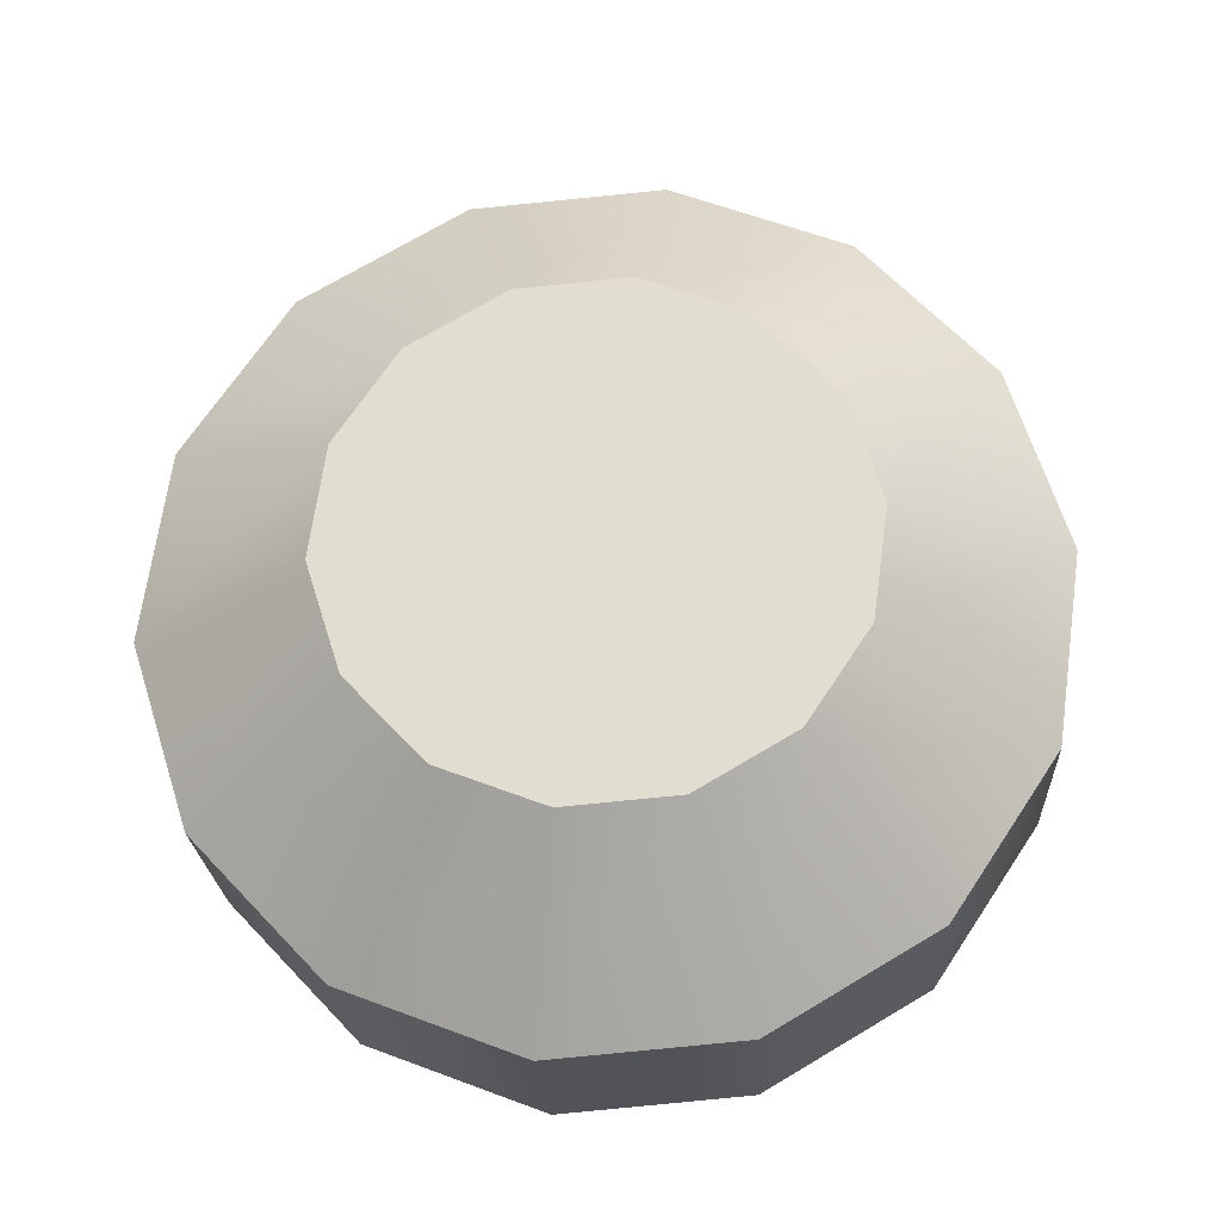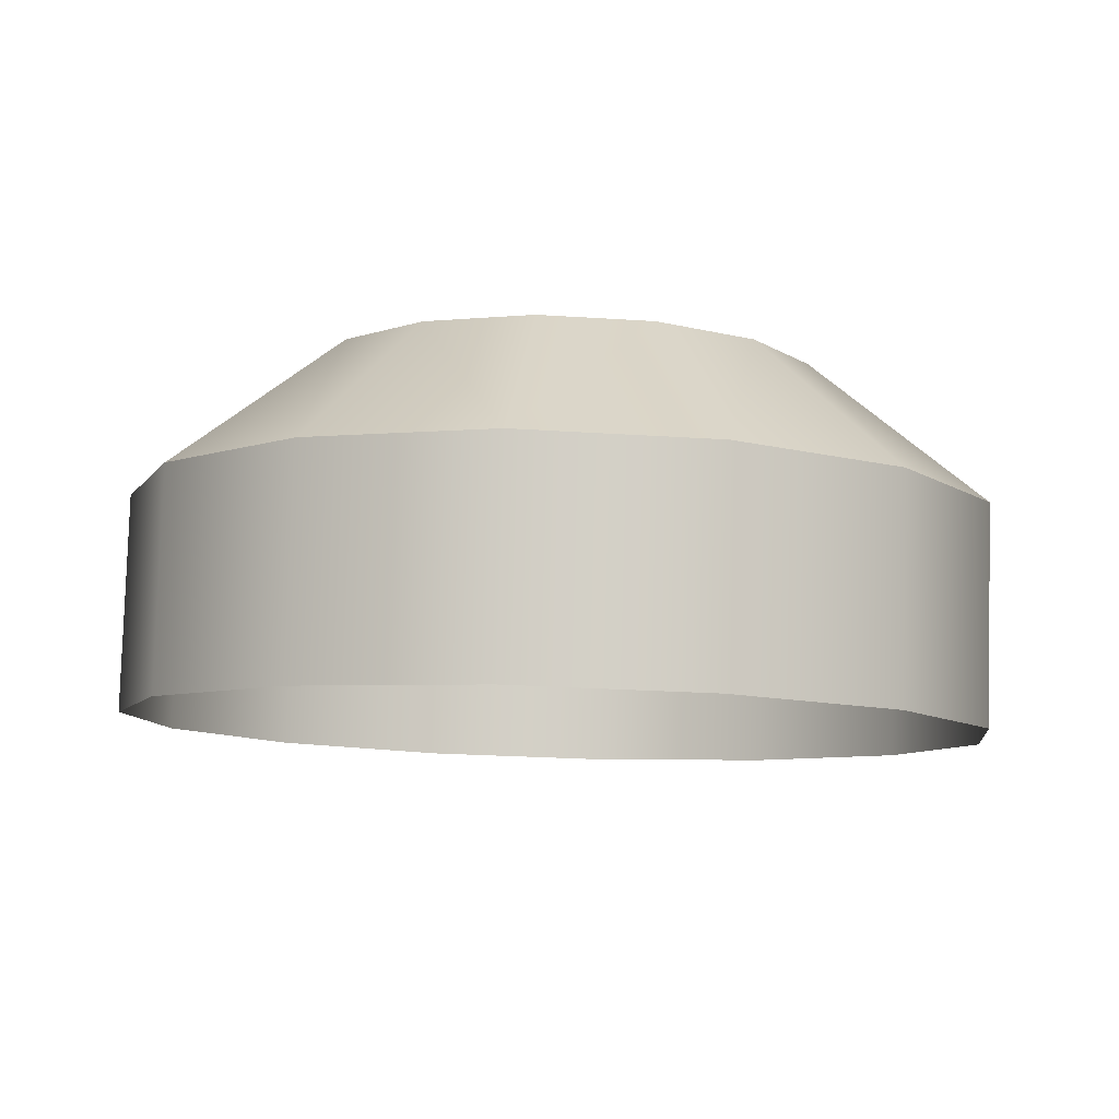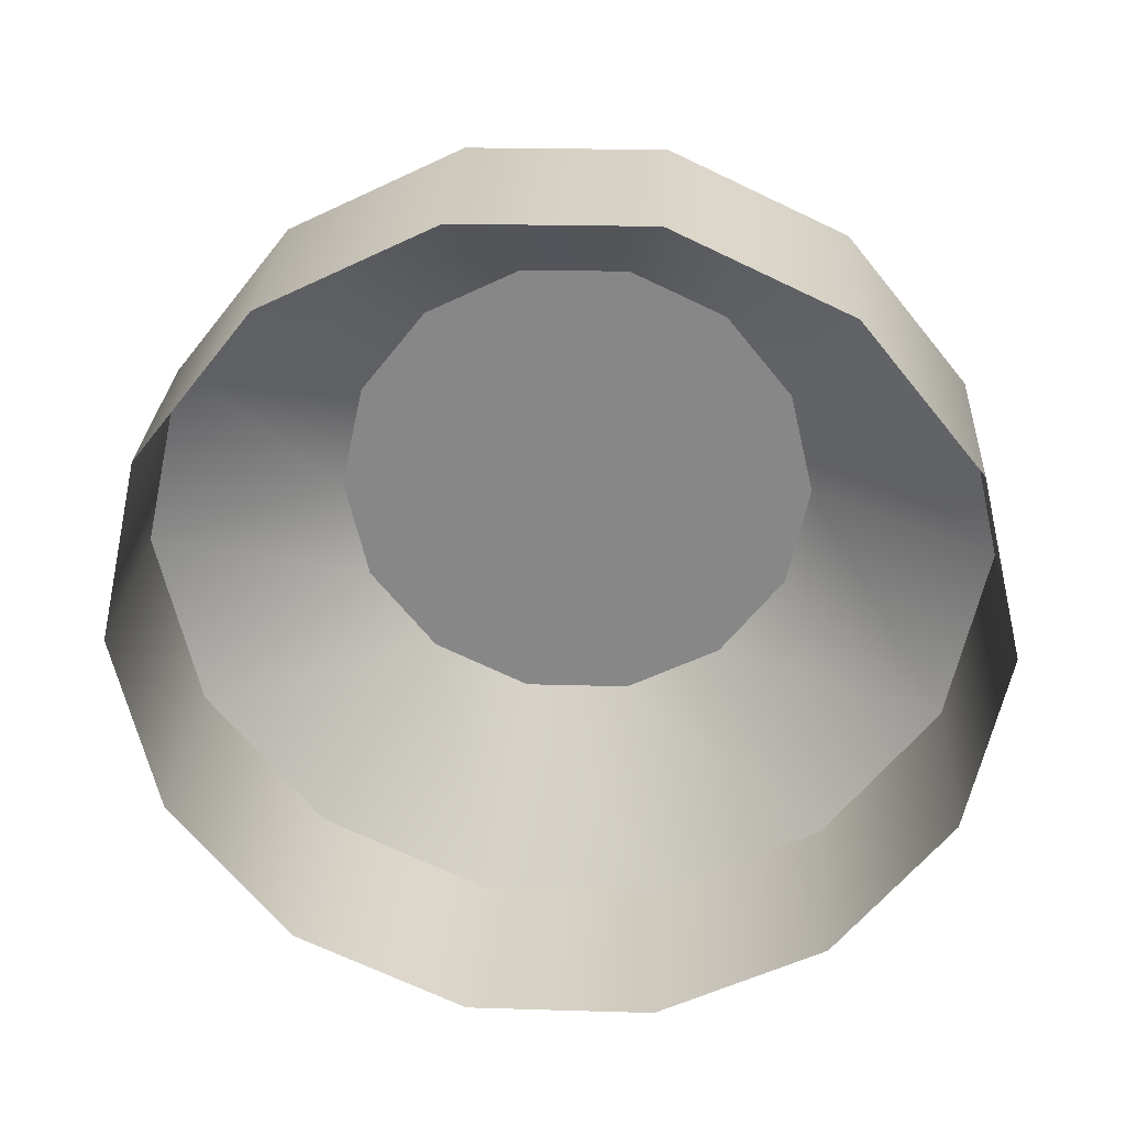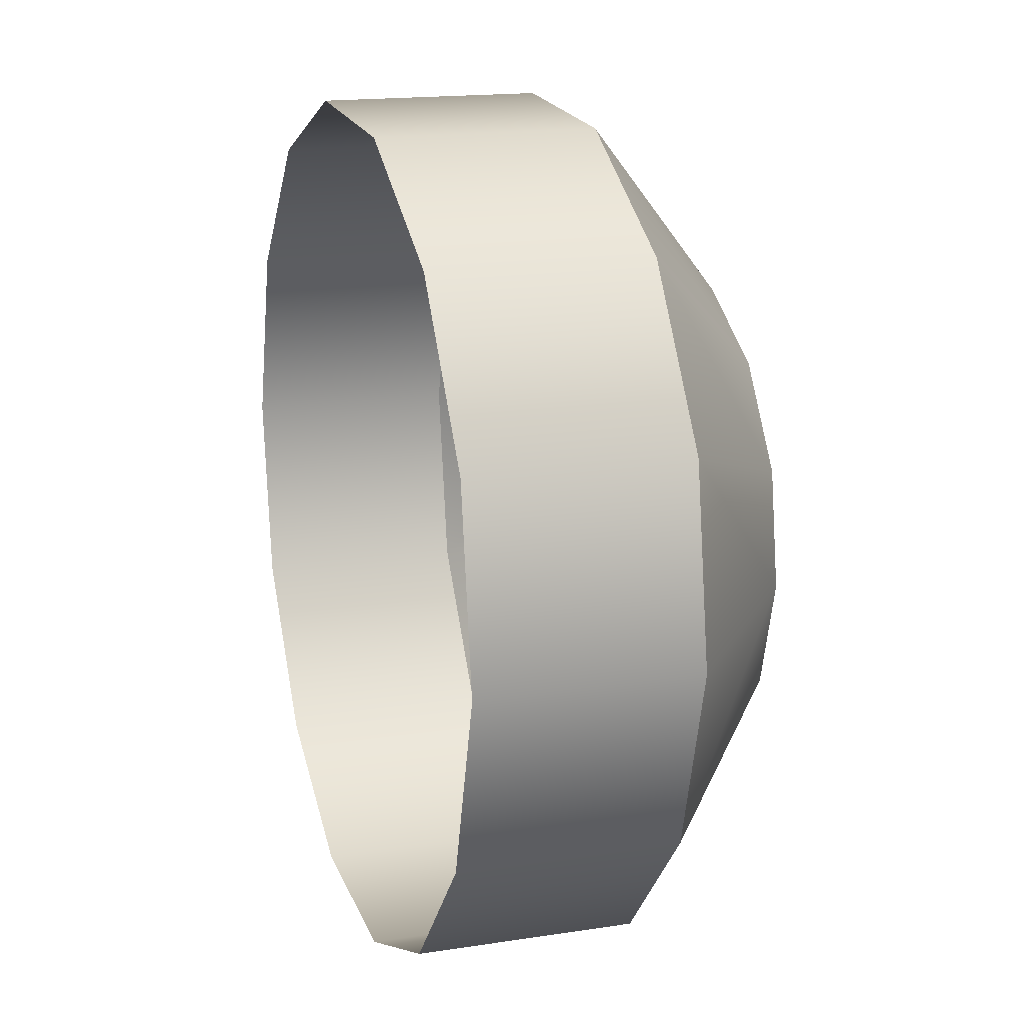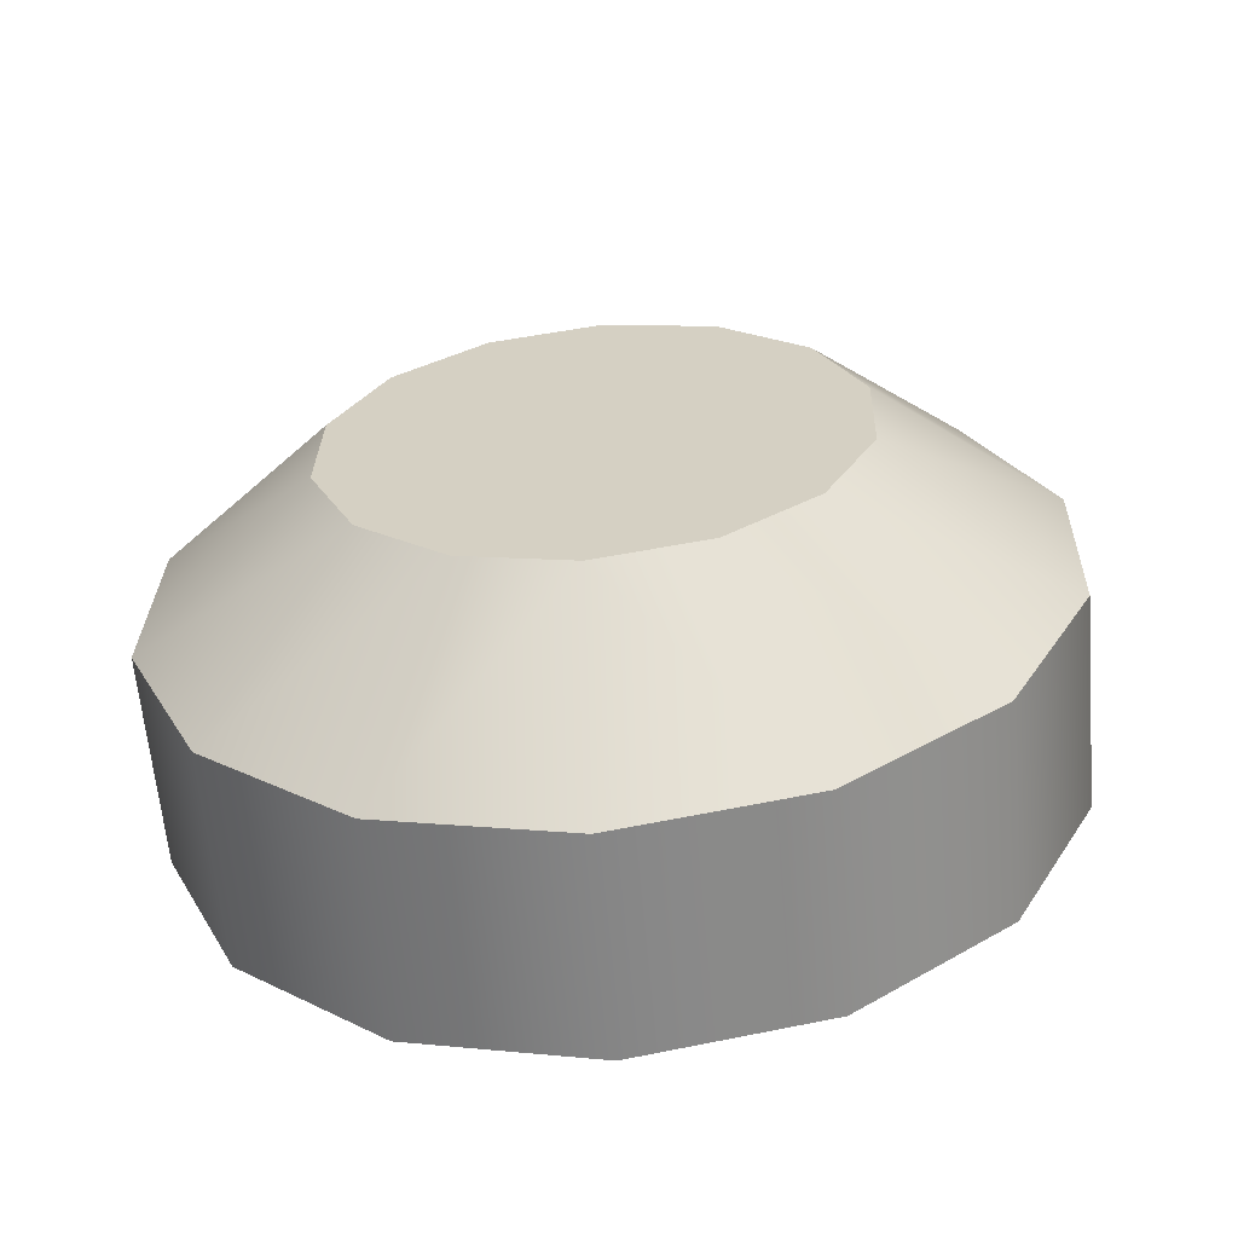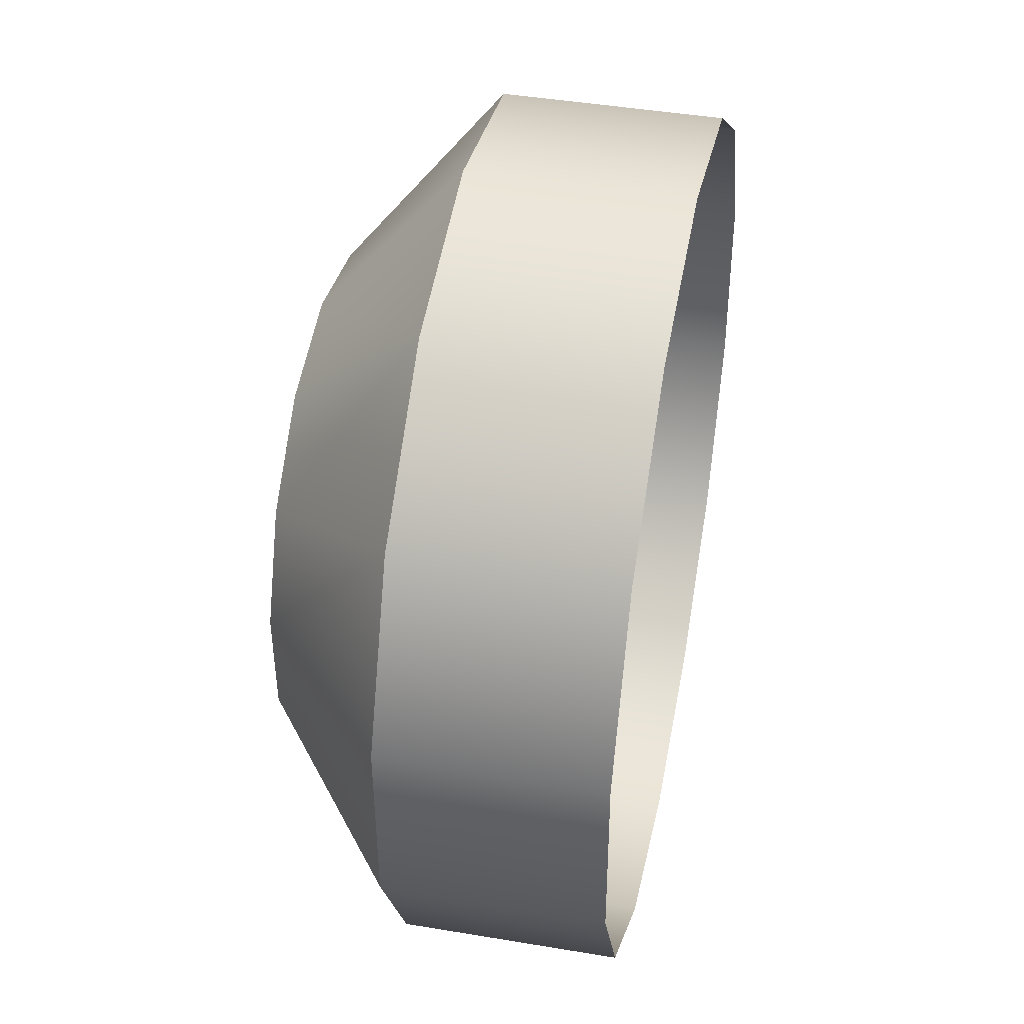
<metadata>
{"format":"obj","ext":"obj","renderer":"f3d","projection":"perspective","resolution":1024,"background":"white","views":[{"elev":63.1,"azim":-146.2,"up":"+Y"},{"elev":-13.4,"azim":160.9,"up":"+Y"},{"elev":-58.9,"azim":39.1,"up":"+Y"},{"elev":33.7,"azim":73.2,"up":"+Z"},{"elev":26.9,"azim":-101.3,"up":"+Y"},{"elev":70.8,"azim":-80.0,"up":"+Z"}]}
</metadata>
<code>
o mesh56/mesh56-geometry#mesh56-geometry
v 0.006087 0.4648 0.3287
v 0.00287 0.4692 0.3258
v 0.00287 0.4646 0.3262
v 0.006087 0.4694 0.3283
v -0.001142 0.4691 0.3249
v 0.007872 0.4697 0.332
v 0.003075 0.4727 0.3305
v -0.001142 0.4645 0.3253
v -0.001142 0.4725 0.3284
v 0.007872 0.4651 0.3324
v 0.004116 0.4729 0.3326
v 0.001198 0.4726 0.329
v -0.005154 0.4646 0.3262
v -0.003482 0.4726 0.329
v 0.007872 0.4701 0.3361
v 0.004116 0.4731 0.335
v 0.001198 0.4734 0.3386
v 0.003075 0.4733 0.3371
v -0.005154 0.4692 0.3258
v -0.001142 0.4735 0.3392
v -0.003482 0.4734 0.3386
v 0.007872 0.4655 0.3365
v -0.008371 0.4648 0.3287
v -0.005359 0.4727 0.3305
v -0.005359 0.4733 0.3371
v 0.006087 0.4704 0.3398
v -0.001142 0.4707 0.3433
v 0.00287 0.4707 0.3424
v -0.008371 0.4694 0.3283
v -0.005154 0.4707 0.3424
v 0.006087 0.4658 0.3402
v -0.01016 0.4697 0.332
v -0.006401 0.4729 0.3326
v -0.006401 0.4731 0.335
v -0.008371 0.4704 0.3398
v 0.00287 0.4661 0.3428
v -0.001142 0.4661 0.3437
v -0.01016 0.4651 0.3324
v -0.005154 0.4661 0.3428
v -0.01016 0.4701 0.3361
v -0.008371 0.4658 0.3402
v -0.01016 0.4655 0.3365
f 1 2 3
f 2 1 4
f 5 3 2
f 1 6 4
f 7 2 4
f 3 5 8
f 2 9 5
f 6 1 10
f 11 4 6
f 2 7 12
f 4 11 7
f 5 13 8
f 9 2 12
f 14 5 9
f 10 15 6
f 6 16 11
f 17 12 7
f 18 7 11
f 13 5 19
f 20 9 12
f 5 14 19
f 21 14 9
f 15 10 22
f 16 6 15
f 18 11 16
f 20 12 17
f 17 7 18
f 19 23 13
f 21 9 20
f 24 19 14
f 25 14 21
f 22 26 15
f 26 16 15
f 16 26 18
f 17 27 20
f 18 28 17
f 23 19 29
f 27 21 20
f 19 24 29
f 25 24 14
f 30 25 21
f 26 22 31
f 28 18 26
f 27 17 28
f 32 23 29
f 21 27 30
f 33 29 24
f 34 24 25
f 25 30 35
f 36 26 31
f 26 36 28
f 28 37 27
f 23 32 38
f 29 33 32
f 37 30 27
f 24 34 33
f 35 34 25
f 39 35 30
f 37 28 36
f 40 38 32
f 33 40 32
f 30 37 39
f 40 33 34
f 34 35 40
f 35 39 41
f 38 40 42
f 35 42 40
f 42 35 41
f 3 2 1
f 4 1 2
f 2 3 5
f 4 6 1
f 4 2 7
f 8 5 3
f 5 9 2
f 10 1 6
f 6 4 11
f 12 7 2
f 7 11 4
f 8 13 5
f 12 2 9
f 9 5 14
f 6 15 10
f 11 16 6
f 7 12 17
f 11 7 18
f 19 5 13
f 12 9 20
f 19 14 5
f 9 14 21
f 22 10 15
f 15 6 16
f 16 11 18
f 17 12 20
f 18 7 17
f 13 23 19
f 20 9 21
f 14 19 24
f 21 14 25
f 15 26 22
f 15 16 26
f 18 26 16
f 20 27 17
f 17 28 18
f 29 19 23
f 20 21 27
f 29 24 19
f 14 24 25
f 21 25 30
f 31 22 26
f 26 18 28
f 28 17 27
f 29 23 32
f 30 27 21
f 24 29 33
f 25 24 34
f 35 30 25
f 31 26 36
f 28 36 26
f 27 37 28
f 38 32 23
f 32 33 29
f 27 30 37
f 33 34 24
f 25 34 35
f 30 35 39
f 36 28 37
f 32 38 40
f 32 40 33
f 39 37 30
f 34 33 40
f 40 35 34
f 41 39 35
f 42 40 38
f 40 42 35
f 41 35 42

</code>
